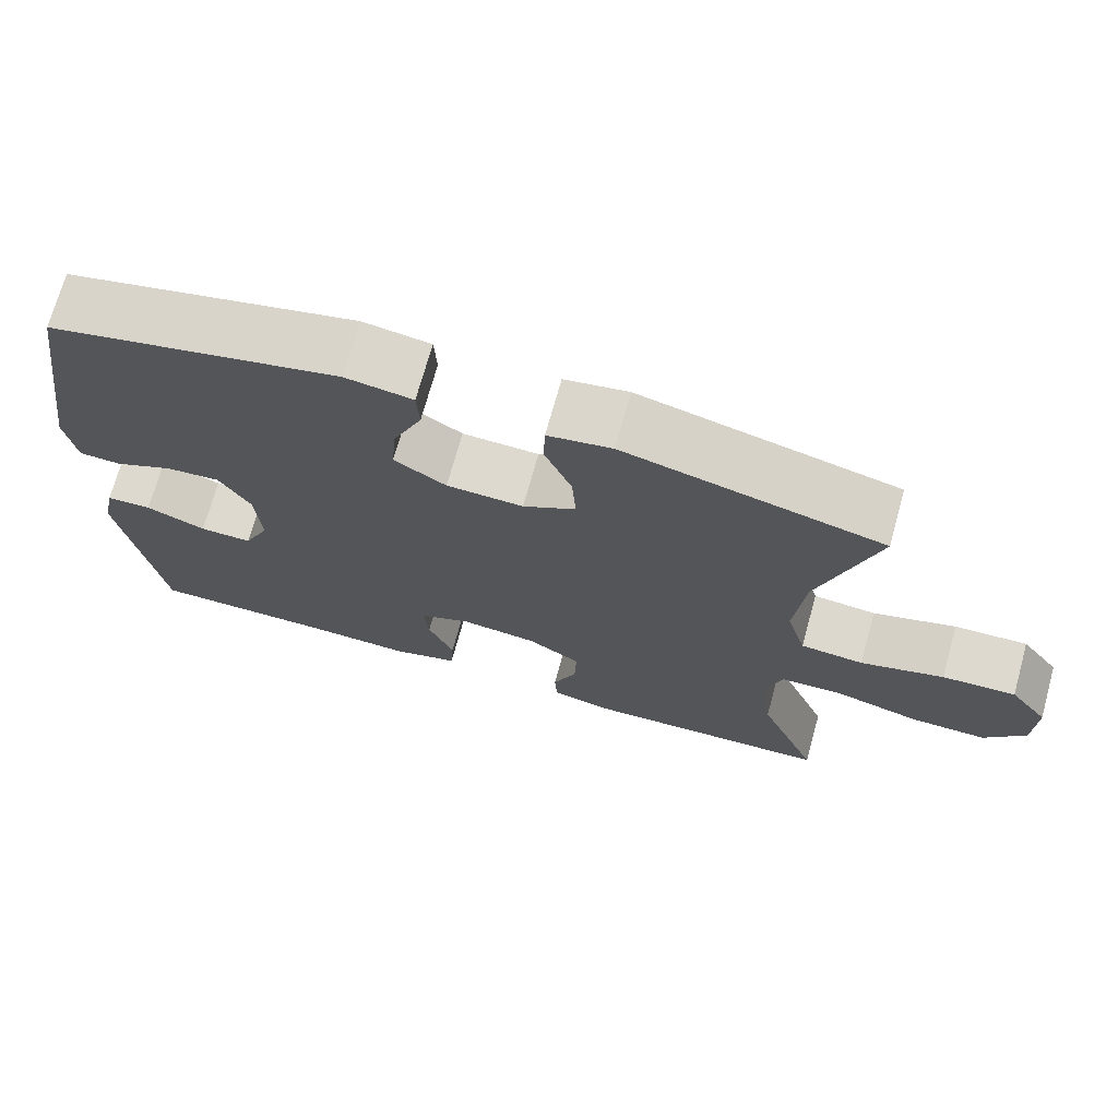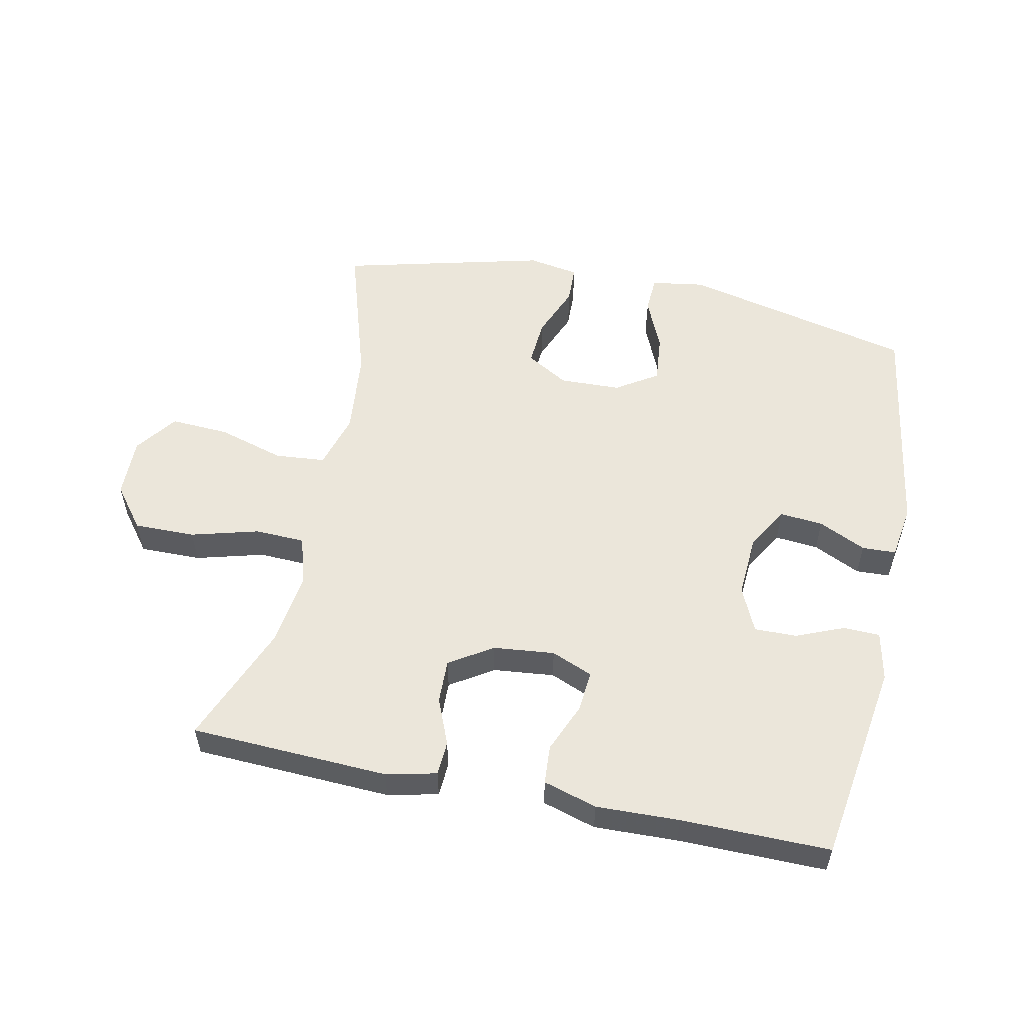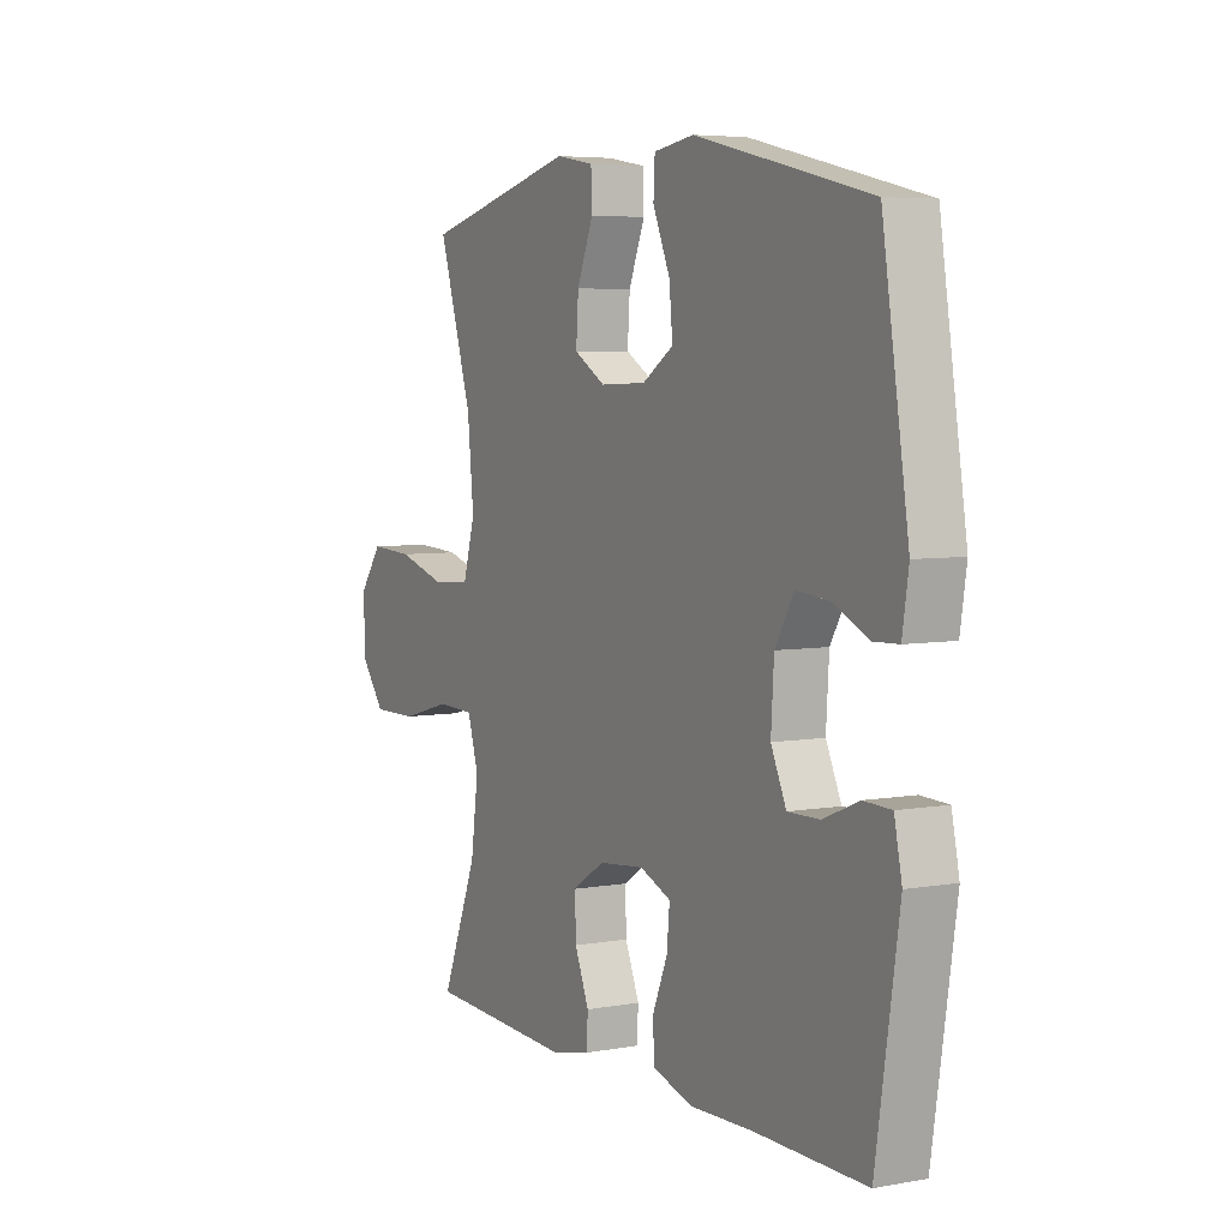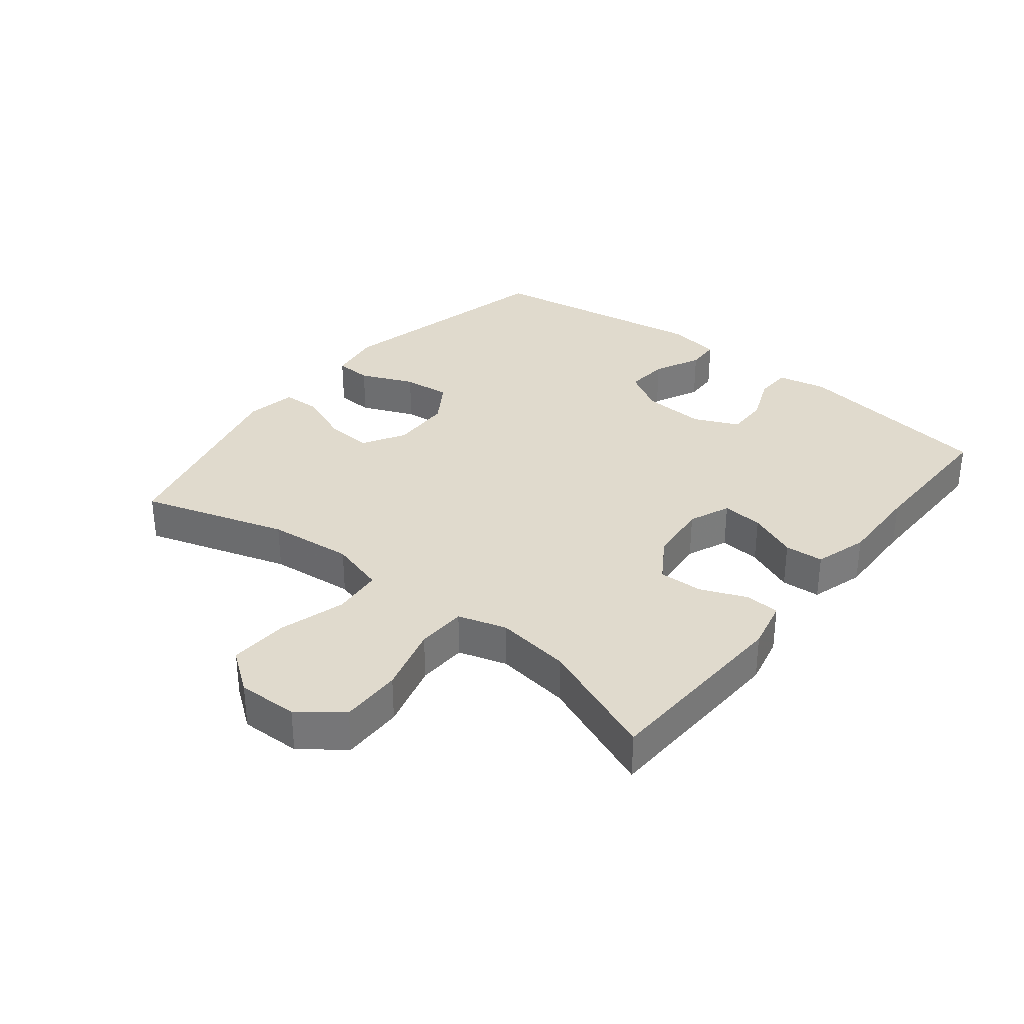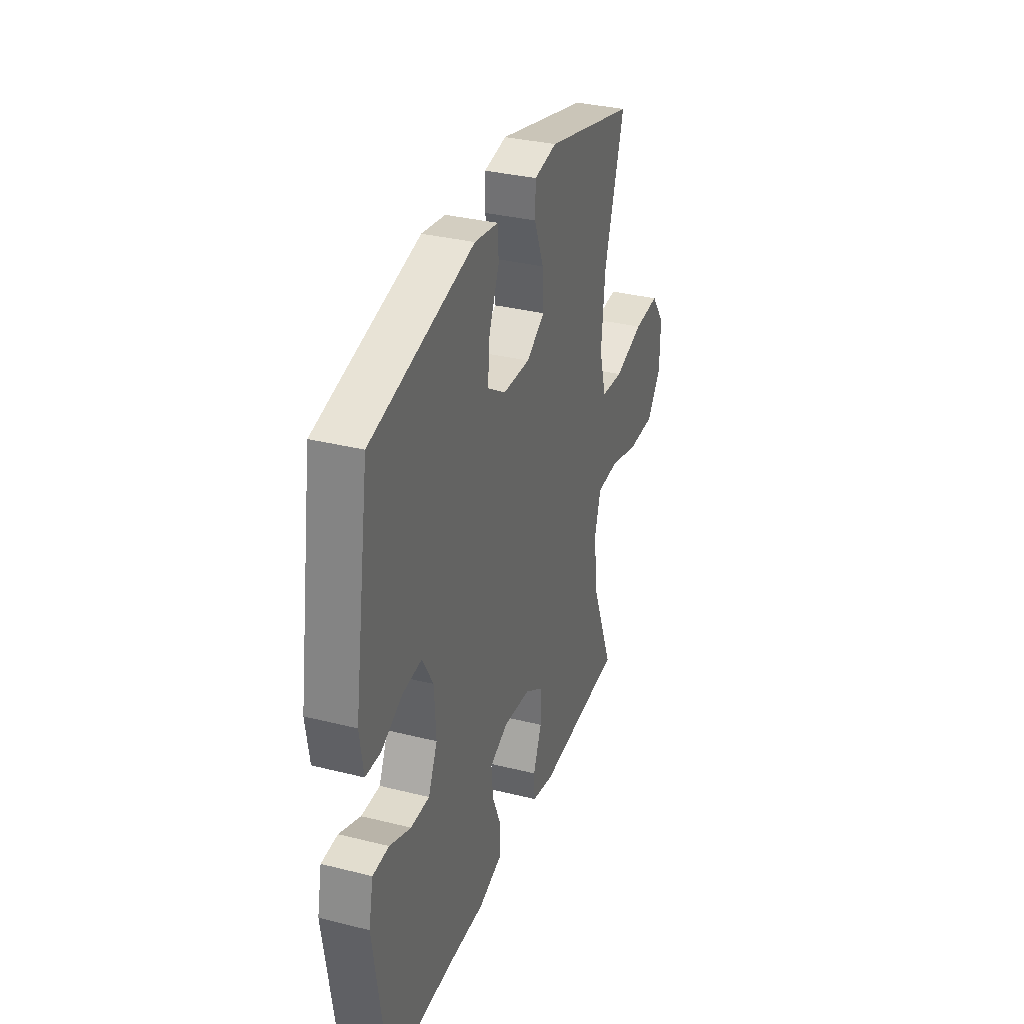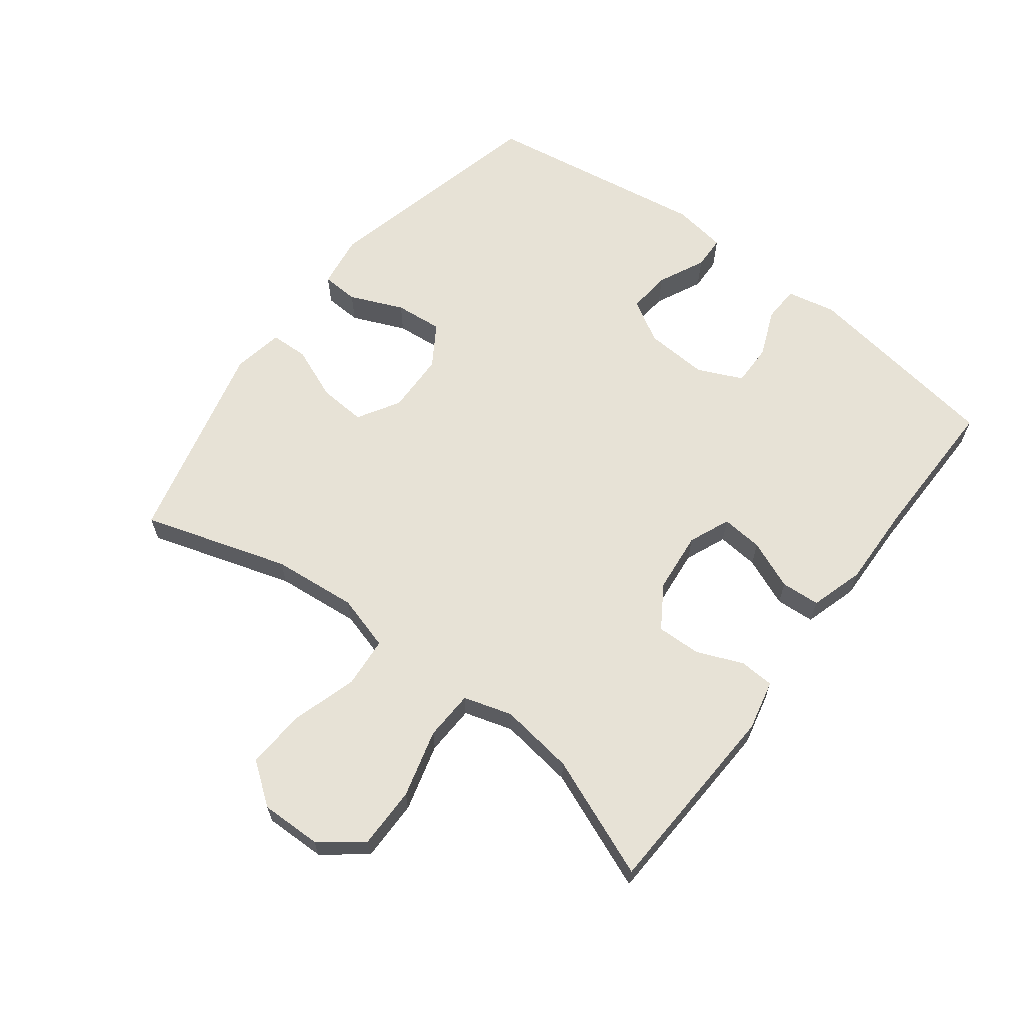
<metadata>
{"format":"obj","ext":"obj","renderer":"f3d","projection":"perspective","resolution":1024,"background":"white","views":[{"elev":71.6,"azim":15.5,"up":"+Z"},{"elev":54.7,"azim":-168.2,"up":"+Y"},{"elev":5.4,"azim":-119.0,"up":"+Z"},{"elev":33.0,"azim":128.5,"up":"+Y"},{"elev":33.2,"azim":-71.0,"up":"+Z"},{"elev":63.6,"azim":127.4,"up":"+Y"}]}
</metadata>
<code>
v 0.5 0.07 -0.5
v 0.19 0.07 -0.514
v 0.111 0.07 -0.496
v 0.108 0.07 -0.442
v 0.138 0.07 -0.369
v 0.14 0.07 -0.3
v 0.073 0.07 -0.257
v -0.023 0.07 -0.247
v -0.088 0.07 -0.274
v -0.082 0.07 -0.339
v -0.05 0.07 -0.416
v -0.054 0.07 -0.477
v -0.138 0.07 -0.502
v -0.268 0.07 -0.498
v -0.5 0.07 -0.5
v -0.548 0.07 -0.183
v -0.532 0.07 -0.106
v -0.475 0.07 -0.104
v -0.4 0.07 -0.135
v -0.334 0.07 -0.136
v -0.302 0.07 -0.066
v -0.308 0.07 0.033
v -0.347 0.07 0.1
v -0.415 0.07 0.094
v -0.489 0.07 0.059
v -0.542 0.07 0.061
v -0.555 0.07 0.146
v -0.5 0.07 0.5
v -0.136 0.07 0.585
v -0.052 0.07 0.572
v -0.049 0.07 0.514
v -0.085 0.07 0.43
v -0.092 0.07 0.355
v -0.027 0.07 0.313
v 0.069 0.07 0.31
v 0.135 0.07 0.349
v 0.13 0.07 0.423
v 0.096 0.07 0.507
v 0.098 0.07 0.567
v 0.178 0.07 0.581
v 0.5 0.07 0.5
v 0.429 0.07 0.272
v 0.416 0.07 0.139
v 0.441 0.07 0.052
v 0.52 0.07 0.045
v 0.624 0.07 0.076
v 0.716 0.07 0.081
v 0.764 0.07 0.016
v 0.762 0.07 -0.079
v 0.711 0.07 -0.145
v 0.615 0.07 -0.144
v 0.509 0.07 -0.115
v 0.431 0.07 -0.118
v 0.408 0.07 -0.194
v 0.424 0.07 -0.311
v 0.5 0 -0.5
v 0.19 0 -0.514
v 0.111 0 -0.496
v 0.108 0 -0.442
v 0.138 0 -0.369
v 0.14 0 -0.3
v 0.073 0 -0.257
v -0.023 0 -0.247
v -0.088 0 -0.274
v -0.082 0 -0.339
v -0.05 0 -0.416
v -0.054 0 -0.477
v -0.138 0 -0.502
v -0.268 0 -0.498
v -0.5 0 -0.5
v -0.548 0 -0.183
v -0.532 0 -0.106
v -0.475 0 -0.104
v -0.4 0 -0.135
v -0.334 0 -0.136
v -0.302 0 -0.066
v -0.308 0 0.033
v -0.347 0 0.1
v -0.415 0 0.094
v -0.489 0 0.059
v -0.542 0 0.061
v -0.555 0 0.146
v -0.5 0 0.5
v -0.136 0 0.585
v -0.052 0 0.572
v -0.049 0 0.514
v -0.085 0 0.43
v -0.092 0 0.355
v -0.027 0 0.313
v 0.069 0 0.31
v 0.135 0 0.349
v 0.13 0 0.423
v 0.096 0 0.507
v 0.098 0 0.567
v 0.178 0 0.581
v 0.5 0 0.5
v 0.429 0 0.272
v 0.416 0 0.139
v 0.441 0 0.052
v 0.52 0 0.045
v 0.624 0 0.076
v 0.716 0 0.081
v 0.764 0 0.016
v 0.762 0 -0.079
v 0.711 0 -0.145
v 0.615 0 -0.144
v 0.509 0 -0.115
v 0.431 0 -0.118
v 0.408 0 -0.194
v 0.424 0 -0.311
f 50 51 52
f 49 50 52
f 48 49 52
f 47 48 52
f 46 47 52
f 45 46 52
f 44 45 52 53
f 43 44 53 54
f 40 41 42
f 39 40 42
f 38 39 42
f 37 38 42
f 36 37 42 43
f 35 36 43 54
f 30 31 32
f 29 30 32
f 28 29 32
f 27 28 32
f 26 27 32
f 25 26 32
f 24 25 32
f 23 24 32 33
f 22 23 33 34
f 17 18 19
f 16 17 19
f 15 16 19
f 14 15 19
f 14 19 20
f 13 14 20
f 12 13 20
f 11 12 20
f 10 11 20
f 9 10 20 21
f 3 4 5
f 2 3 5
f 1 2 5
f 55 1 5
f 55 5 6
f 54 55 6 7
f 35 54 7 8
f 22 34 35
f 21 22 35
f 9 21 35
f 8 9 35
f 107 106 105
f 107 105 104
f 107 104 103
f 107 103 102
f 107 102 101
f 107 101 100
f 108 107 100 99
f 109 108 99 98
f 97 96 95
f 97 95 94
f 97 94 93
f 97 93 92
f 98 97 92 91
f 109 98 91 90
f 87 86 85
f 87 85 84
f 87 84 83
f 87 83 82
f 87 82 81
f 87 81 80
f 87 80 79
f 88 87 79 78
f 89 88 78 77
f 74 73 72
f 74 72 71
f 74 71 70
f 74 70 69
f 75 74 69
f 75 69 68
f 75 68 67
f 75 67 66
f 75 66 65
f 76 75 65 64
f 60 59 58
f 60 58 57
f 60 57 56
f 60 56 110
f 61 60 110
f 62 61 110 109
f 63 62 109 90
f 90 89 77
f 90 77 76
f 90 76 64
f 90 64 63
f 1 56 57 2
f 2 57 58 3
f 3 58 59 4
f 4 59 60 5
f 5 60 61 6
f 6 61 62 7
f 7 62 63 8
f 8 63 64 9
f 9 64 65 10
f 10 65 66 11
f 11 66 67 12
f 12 67 68 13
f 13 68 69 14
f 14 69 70 15
f 15 70 71 16
f 16 71 72 17
f 17 72 73 18
f 18 73 74 19
f 19 74 75 20
f 20 75 76 21
f 21 76 77 22
f 22 77 78 23
f 23 78 79 24
f 24 79 80 25
f 25 80 81 26
f 26 81 82 27
f 27 82 83 28
f 28 83 84 29
f 29 84 85 30
f 30 85 86 31
f 31 86 87 32
f 32 87 88 33
f 33 88 89 34
f 34 89 90 35
f 35 90 91 36
f 36 91 92 37
f 37 92 93 38
f 38 93 94 39
f 39 94 95 40
f 40 95 96 41
f 41 96 97 42
f 42 97 98 43
f 43 98 99 44
f 44 99 100 45
f 45 100 101 46
f 46 101 102 47
f 47 102 103 48
f 48 103 104 49
f 49 104 105 50
f 50 105 106 51
f 51 106 107 52
f 52 107 108 53
f 53 108 109 54
f 54 109 110 55
f 55 110 56 1

</code>
